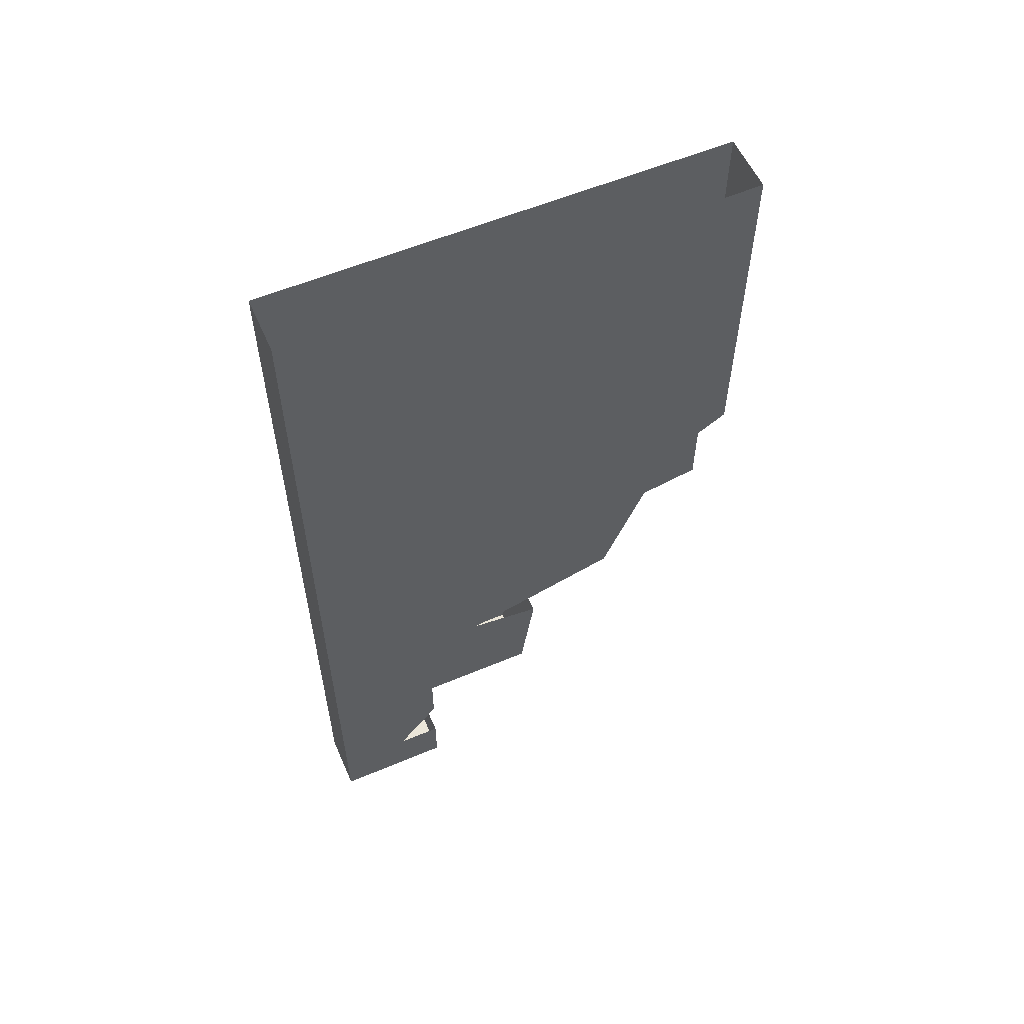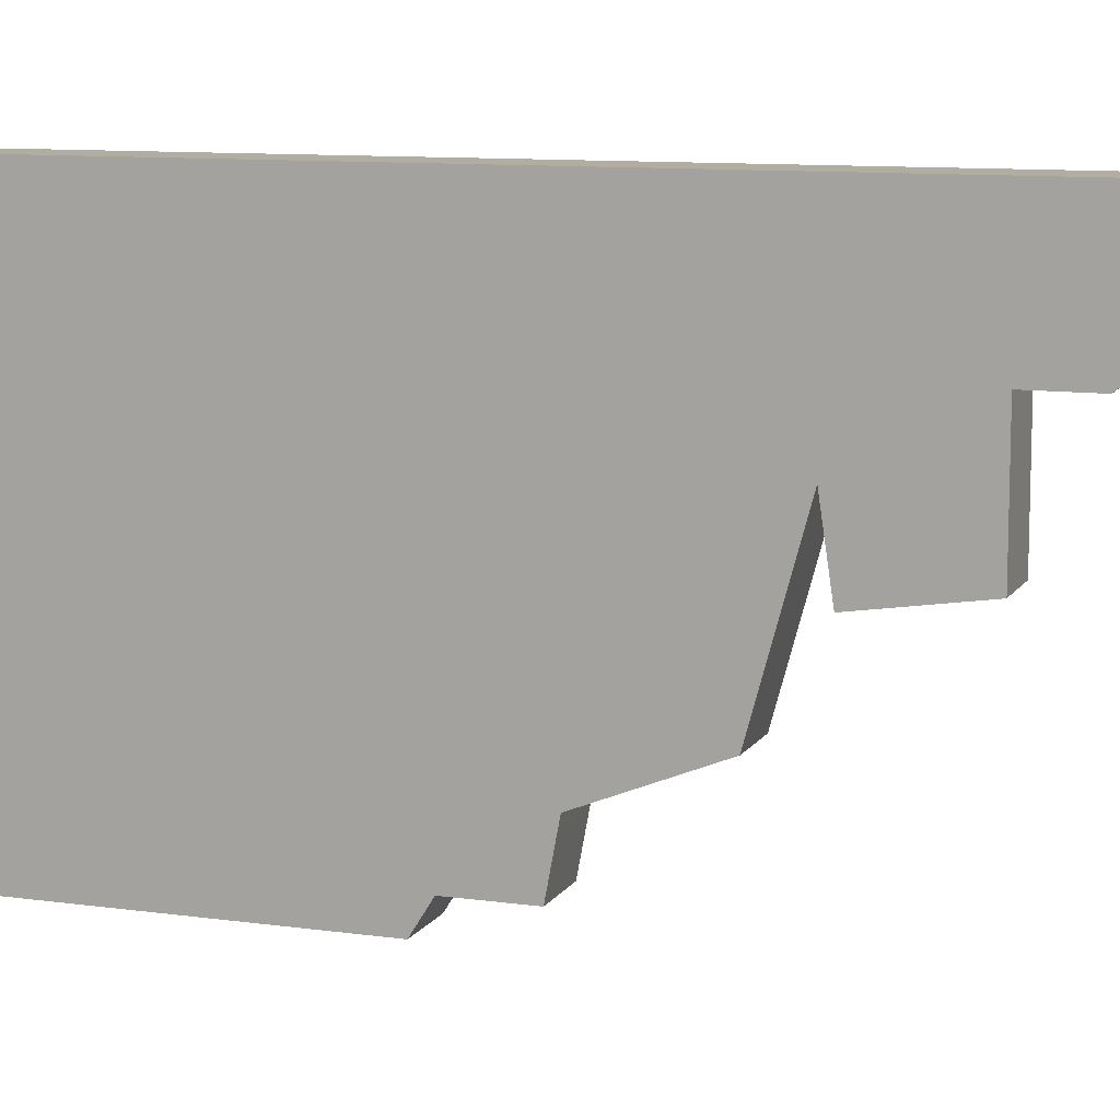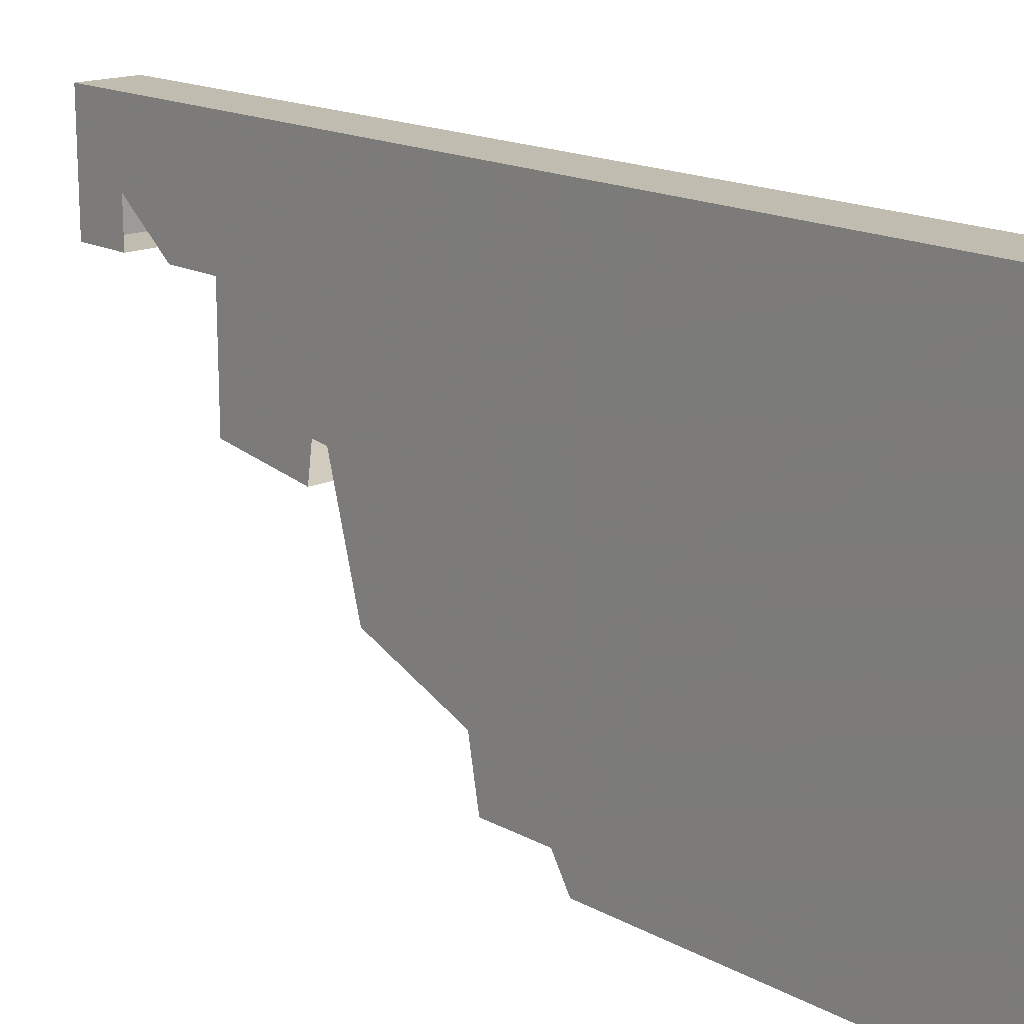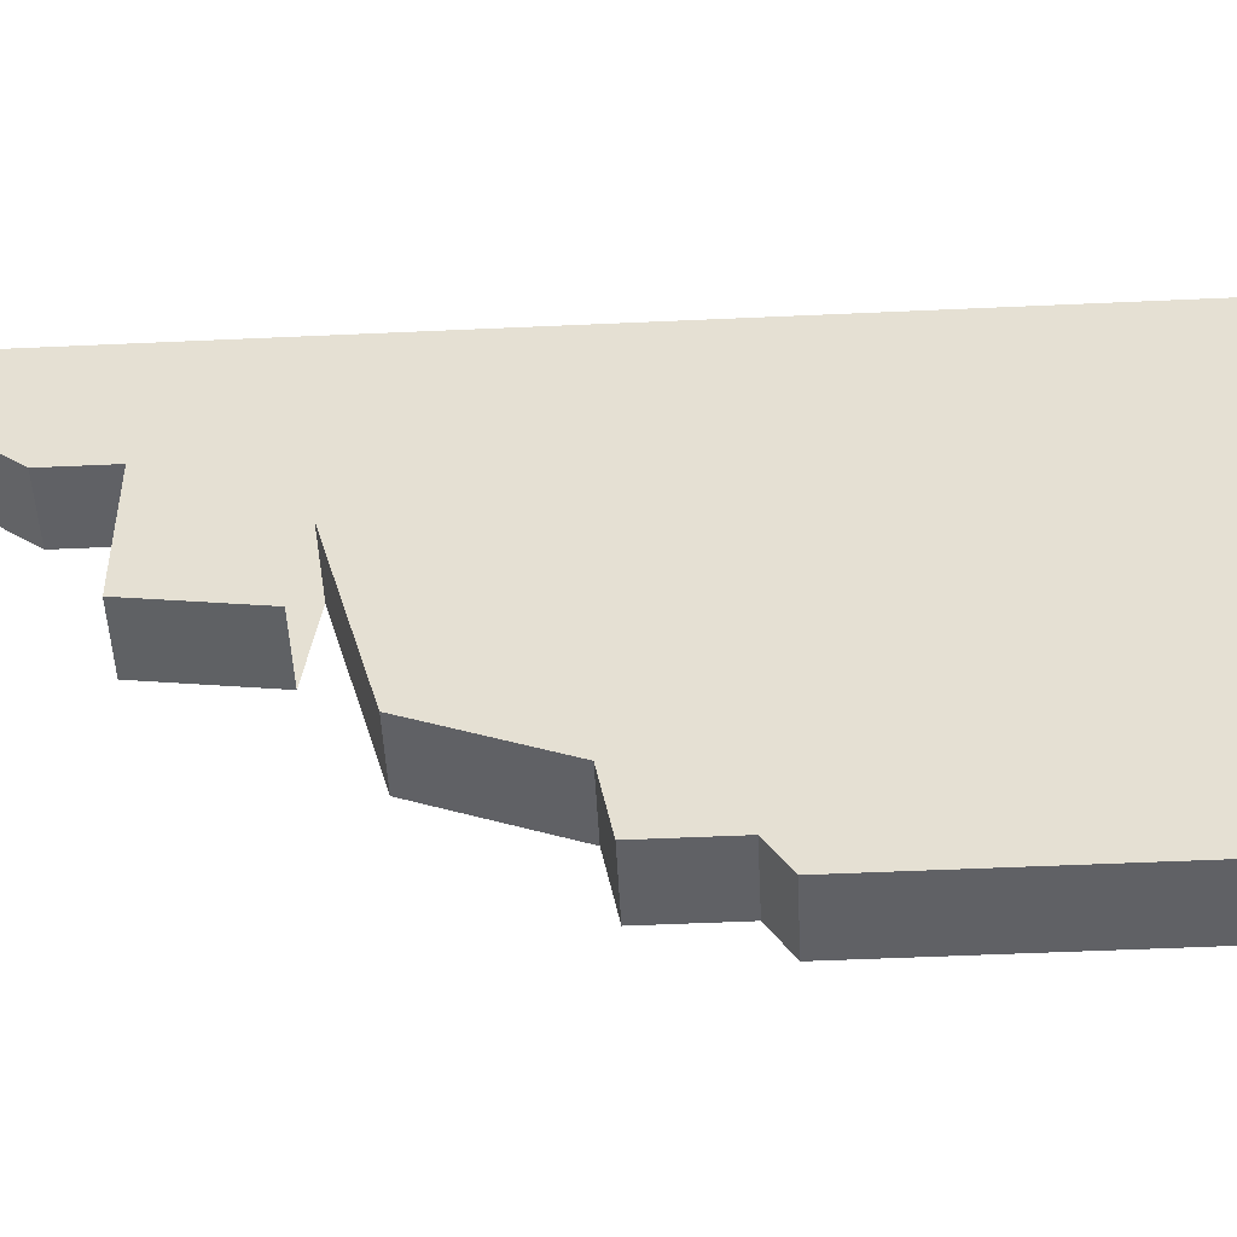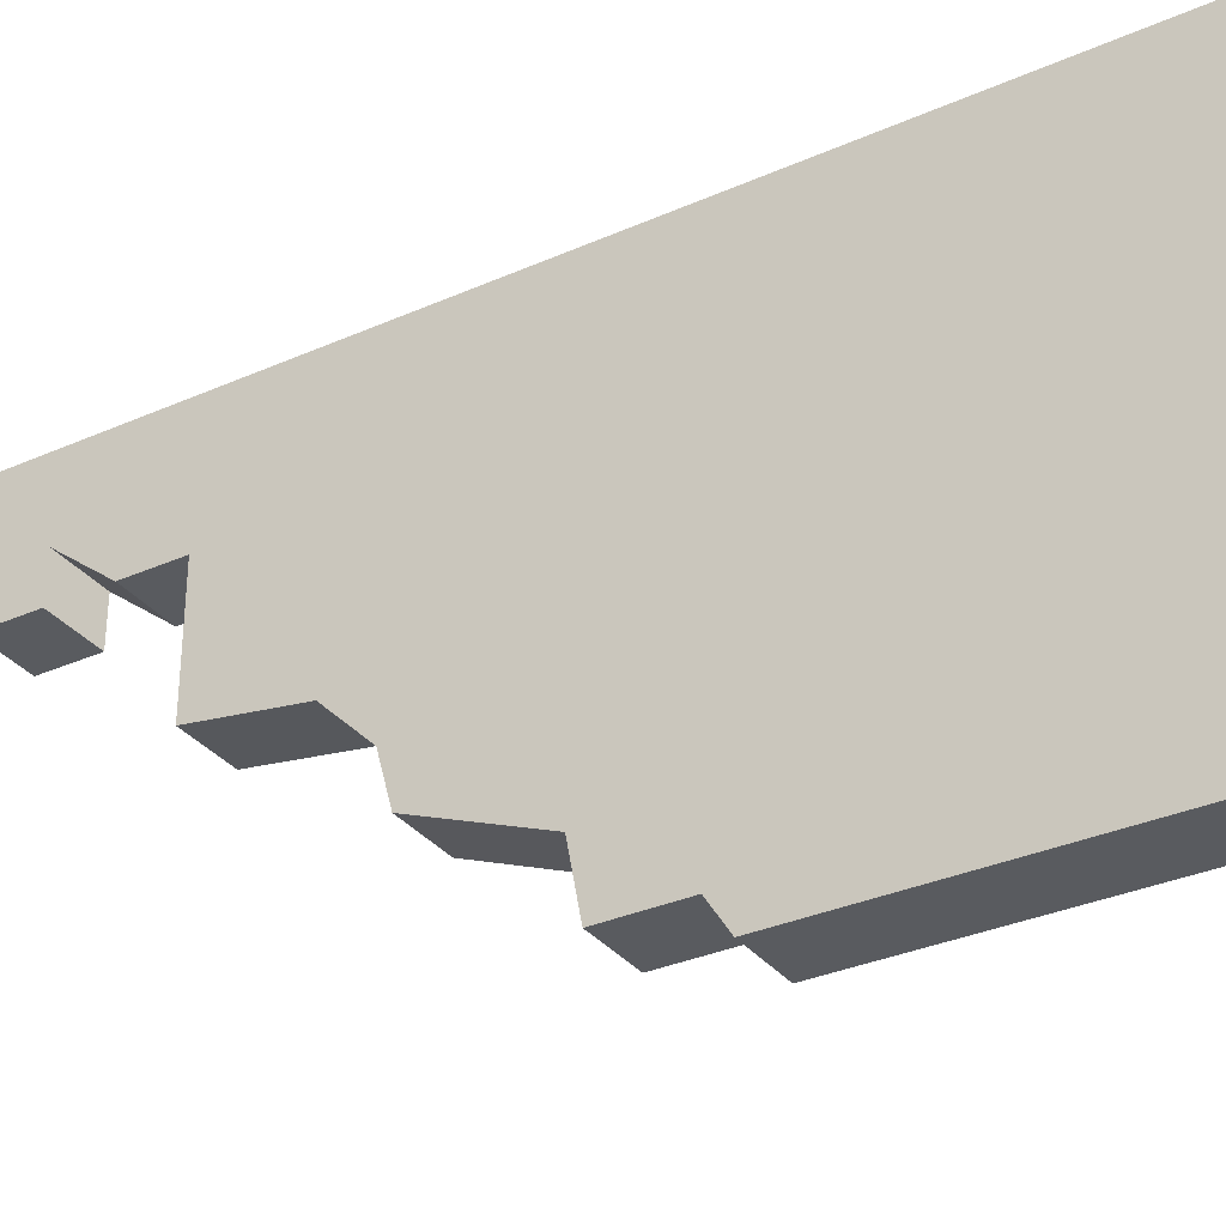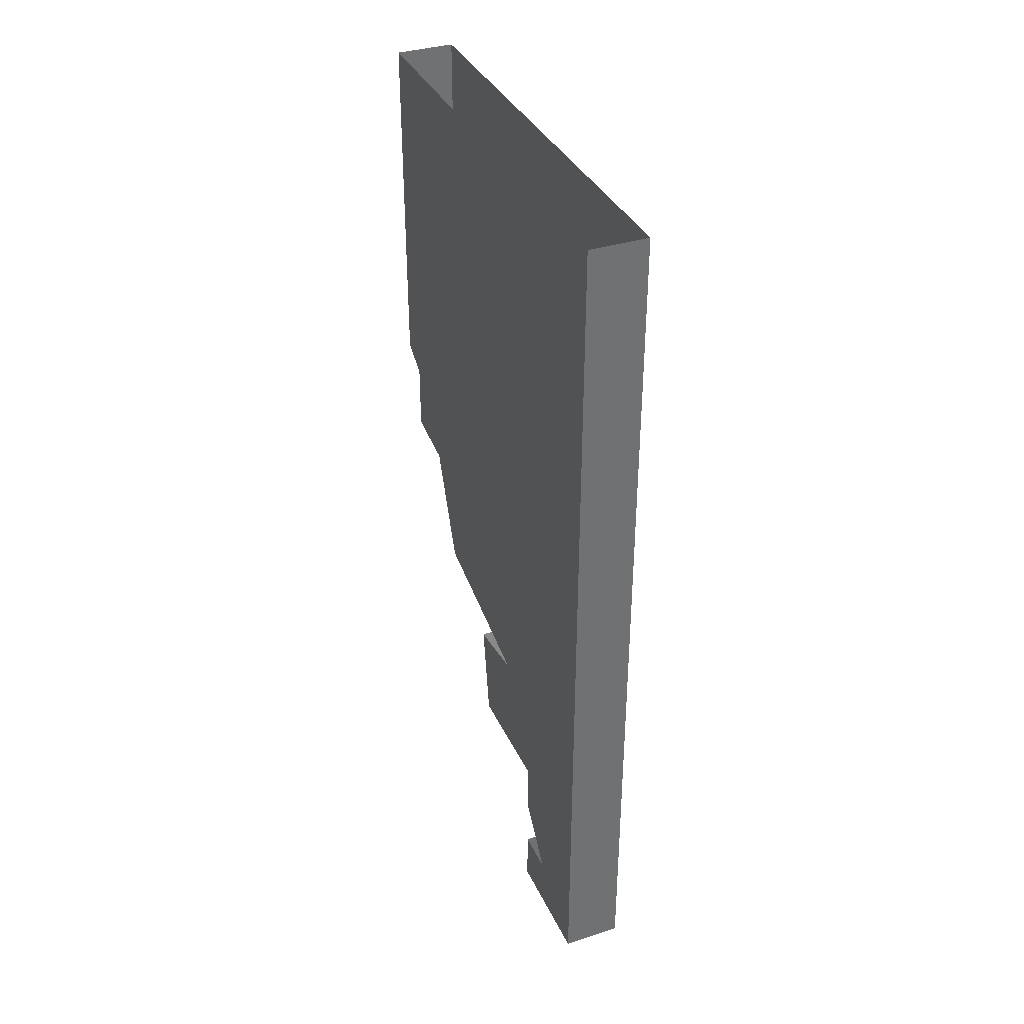
<metadata>
{"format":"obj","ext":"obj","renderer":"f3d","projection":"perspective","resolution":1024,"background":"white","views":[{"elev":57.2,"azim":66.3,"up":"+Y"},{"elev":10.3,"azim":-70.4,"up":"+Z"},{"elev":16.5,"azim":137.7,"up":"+Z"},{"elev":-50.4,"azim":92.9,"up":"+Z"},{"elev":-32.7,"azim":121.6,"up":"+Z"},{"elev":36.3,"azim":-22.7,"up":"+Y"}]}
</metadata>
<code>
o wall/5441/straight
v -48 -240 64
v -48 -240 32
v -48 -225 32
v -48 -225 44
v -48 0 64
v -64 -240 64
v -64 -240 32
v -64 -225 32
v -64 -225 44
v -48 -123 -40
v -48 -165 16
v -48 -153 -28
v -64 -123 -40
v -64 -120 -56
v -48 -120 -56
v -48 -101 -56
v -48 -195 32
v -48 -168 -4
v -48 -195 0
v -64 -195 0
v -64 -168 -4
v -64 -195 32
v -64 -165 16
v -64 0 64
v -64 -153 -28
v -64 -101 -56
v -64 -210 32
v -48 -210 32
v -64 0 -64
v -64 -96 -64
v -48 -96 -64
v -48 0 -64
f 1 2 3
f 1 3 4
f 1 4 5
f 1 5 6
f 1 6 7
f 1 7 2
f 2 7 8
f 2 8 3
f 6 9 8
f 6 8 7
f 10 11 12
f 10 12 13
f 10 13 14
f 10 14 15
f 10 15 16
f 10 16 5
f 10 5 11
f 11 5 17
f 11 17 18
f 18 17 19
f 18 19 20
f 18 20 21
f 21 20 22
f 21 22 23
f 23 22 24
f 23 24 13
f 23 13 25
f 23 25 12
f 23 12 11
f 13 26 14
f 14 26 16
f 14 16 15
f 27 9 24
f 27 24 22
f 27 22 17
f 27 17 28
f 27 28 4
f 27 4 9
f 6 24 9
f 24 6 5
f 26 13 24
f 26 24 29
f 26 29 30
f 26 30 16
f 16 30 31
f 16 31 32
f 16 32 5
f 5 4 28
f 5 28 17
f 13 12 25
f 20 19 17
f 20 17 22
f 29 32 31
f 29 31 30

</code>
